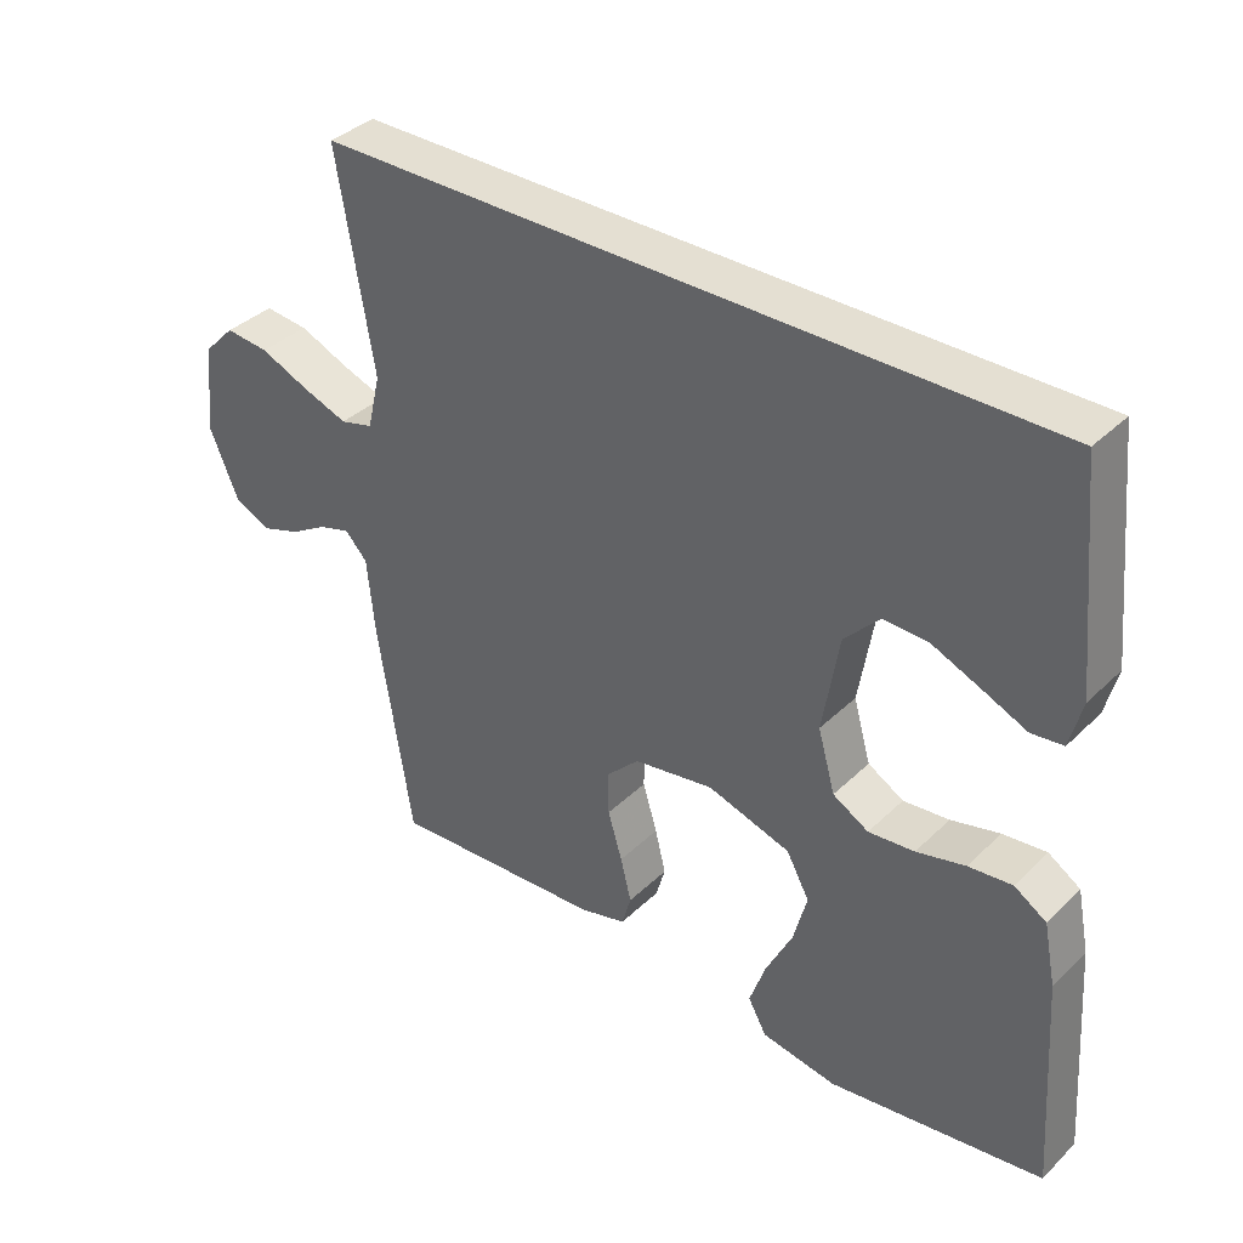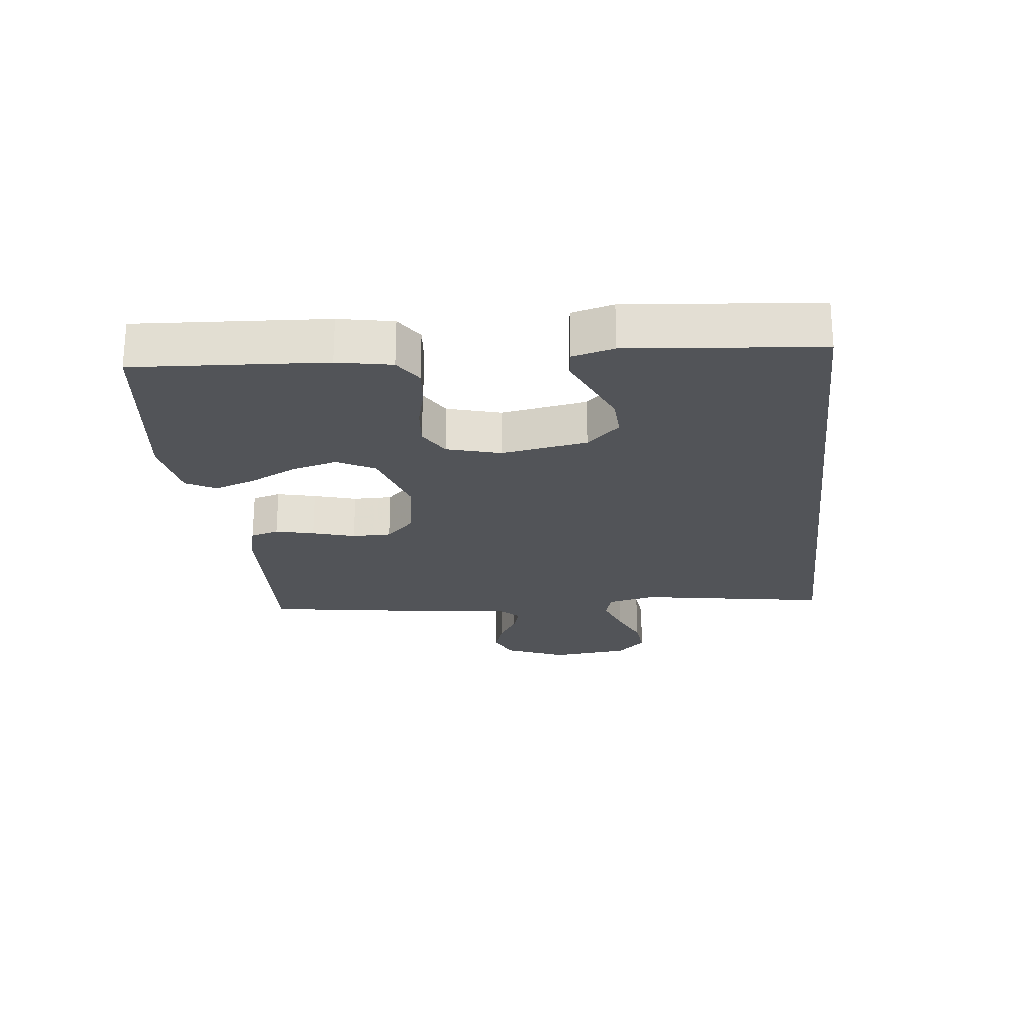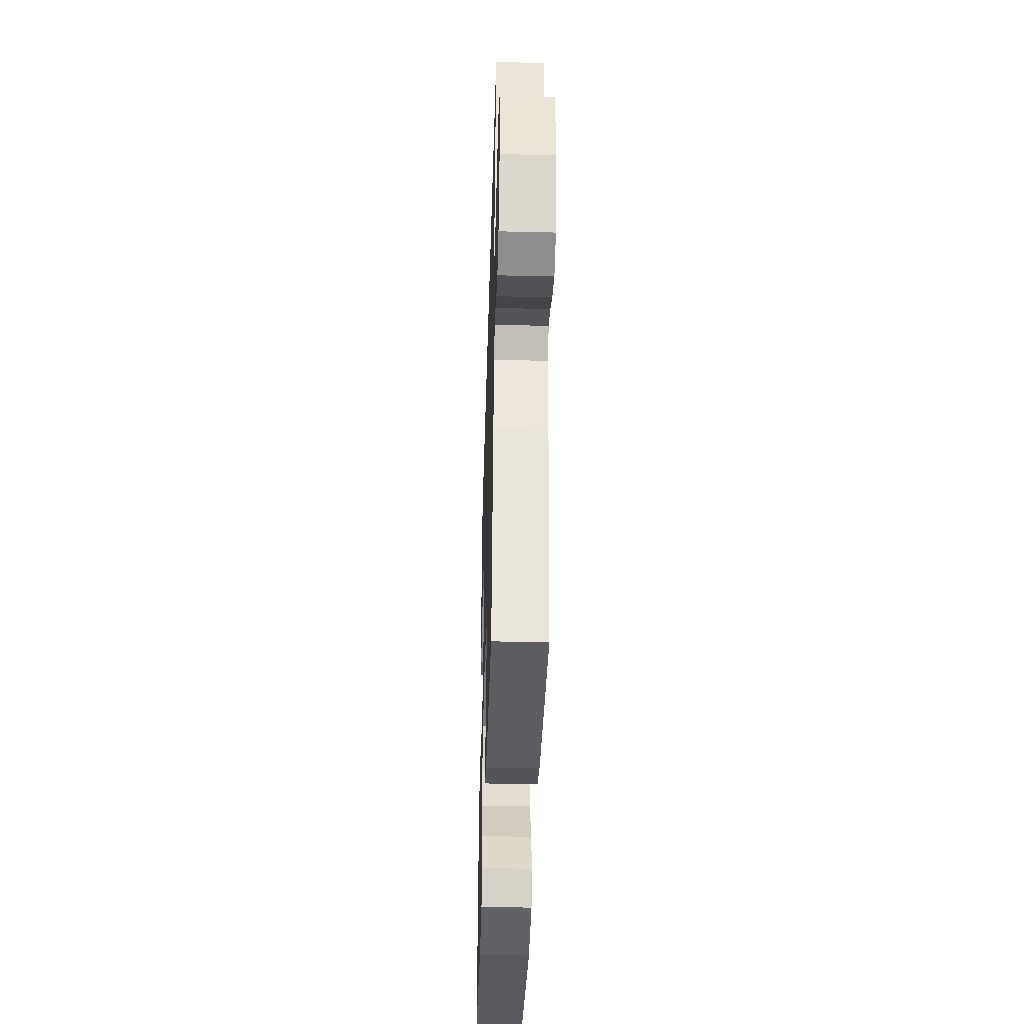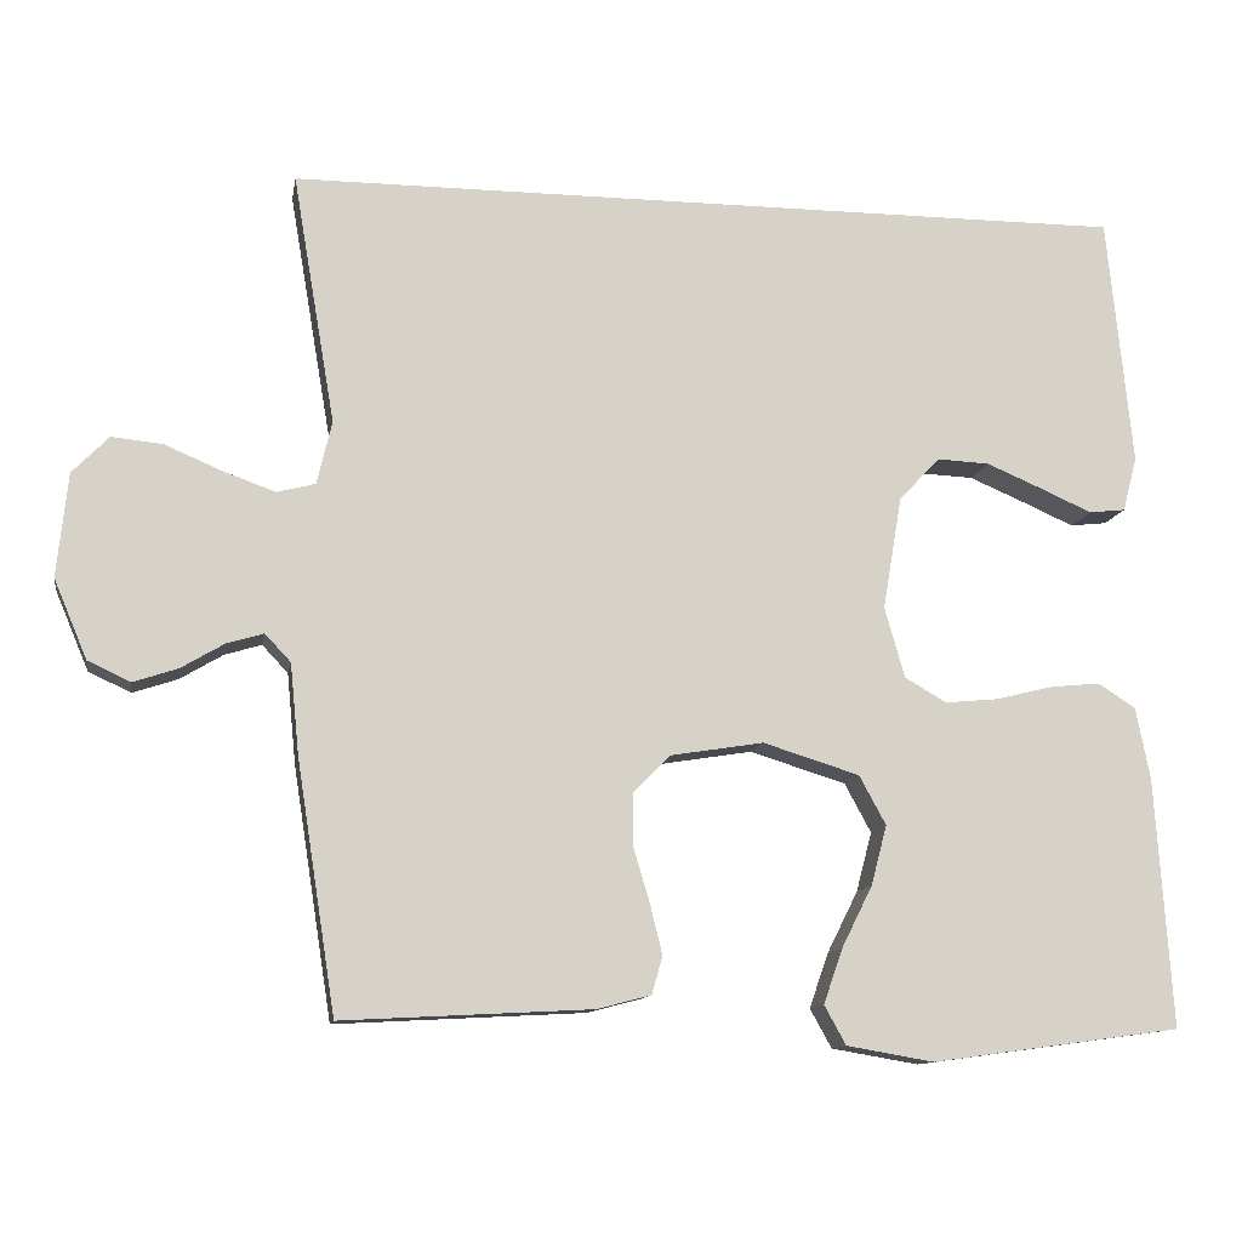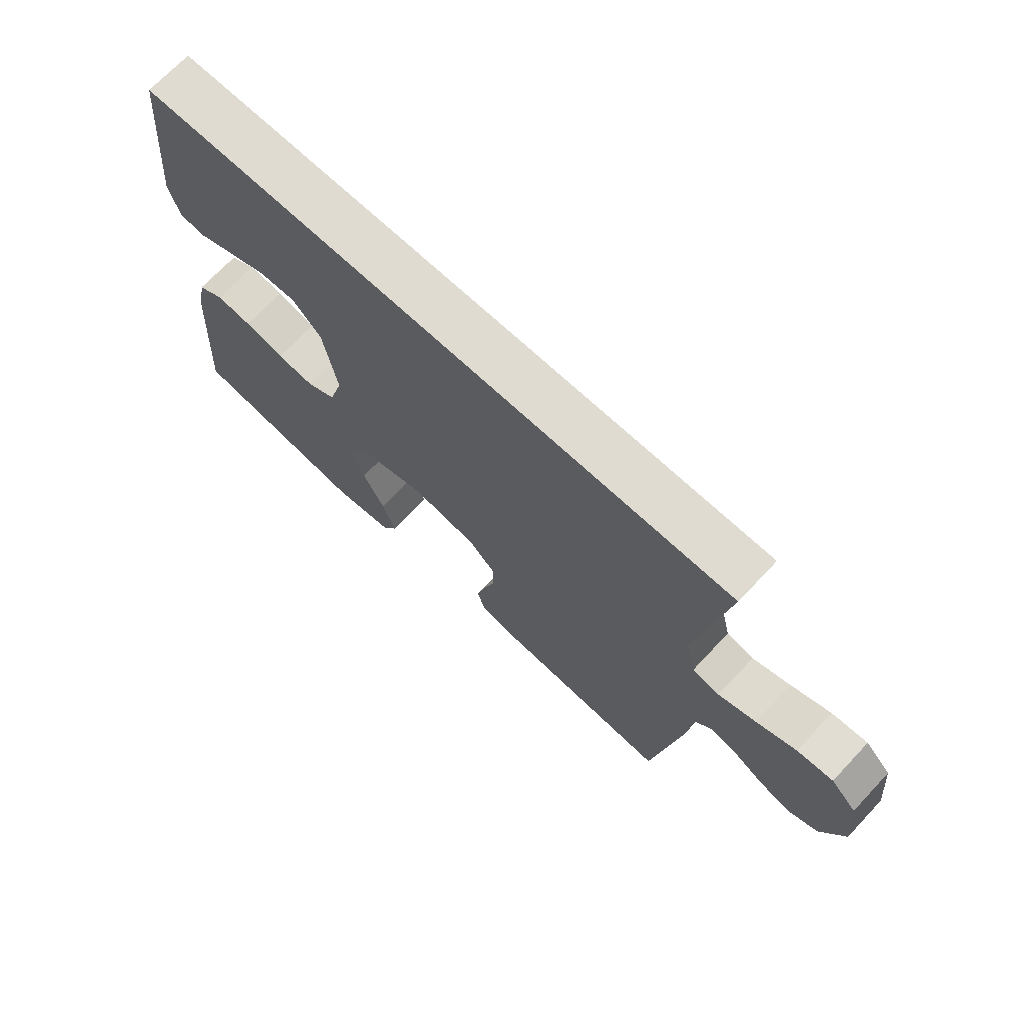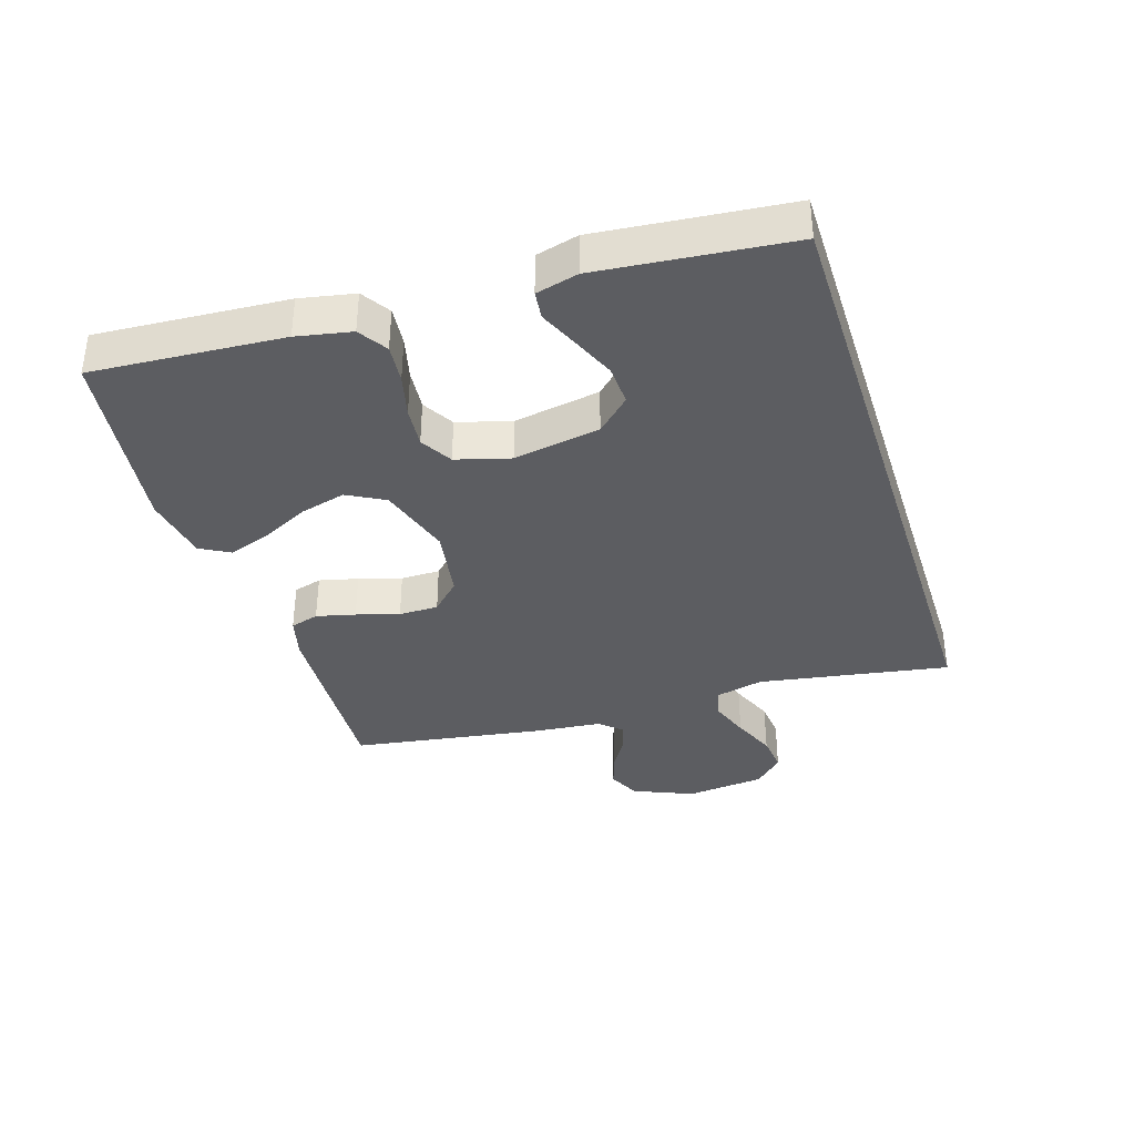
<metadata>
{"format":"obj","ext":"obj","renderer":"f3d","projection":"perspective","resolution":1024,"background":"white","views":[{"elev":36.9,"azim":-140.8,"up":"+Z"},{"elev":-23.1,"azim":-83.4,"up":"+Y"},{"elev":-39.6,"azim":88.3,"up":"+Z"},{"elev":-11.6,"azim":170.3,"up":"+Z"},{"elev":70.2,"azim":43.2,"up":"+Z"},{"elev":-36.7,"azim":-72.3,"up":"+Y"}]}
</metadata>
<code>
v 0.5 0.07 -0.5
v 0.2 0.07 -0.484
v 0.135 0.07 -0.467
v 0.122 0.07 -0.422
v 0.137 0.07 -0.361
v 0.157 0.07 -0.294
v 0.157 0.07 -0.232
v 0.112 0.07 -0.187
v 0 0.07 -0.169
v -0.116 0.07 -0.205
v -0.148 0.07 -0.264
v -0.129 0.07 -0.336
v -0.092 0.07 -0.41
v -0.069 0.07 -0.476
v -0.095 0.07 -0.523
v -0.2 0.07 -0.541
v -0.5 0.07 -0.5
v -0.48 0.07 -0.2
v -0.463 0.07 -0.114
v -0.418 0.07 -0.085
v -0.357 0.07 -0.091
v -0.289 0.07 -0.108
v -0.225 0.07 -0.114
v -0.175 0.07 -0.085
v -0.151 0.07 0
v -0.174 0.07 0.136
v -0.223 0.07 0.188
v -0.286 0.07 0.185
v -0.354 0.07 0.156
v -0.415 0.07 0.129
v -0.459 0.07 0.134
v -0.476 0.07 0.2
v -0.446 0.07 0.5
v 0.567 0.07 0.5
v 0.516 0.07 0.2
v 0.534 0.07 0.124
v 0.58 0.07 0.112
v 0.644 0.07 0.135
v 0.712 0.07 0.164
v 0.773 0.07 0.17
v 0.817 0.07 0.125
v 0.83 0.07 0
v 0.79 0.07 -0.095
v 0.739 0.07 -0.119
v 0.685 0.07 -0.101
v 0.633 0.07 -0.07
v 0.589 0.07 -0.057
v 0.558 0.07 -0.09
v 0.547 0.07 -0.2
v 0.5 0 -0.5
v 0.2 0 -0.484
v 0.135 0 -0.467
v 0.122 0 -0.422
v 0.137 0 -0.361
v 0.157 0 -0.294
v 0.157 0 -0.232
v 0.112 0 -0.187
v 0 0 -0.169
v -0.116 0 -0.205
v -0.148 0 -0.264
v -0.129 0 -0.336
v -0.092 0 -0.41
v -0.069 0 -0.476
v -0.095 0 -0.523
v -0.2 0 -0.541
v -0.5 0 -0.5
v -0.48 0 -0.2
v -0.463 0 -0.114
v -0.418 0 -0.085
v -0.357 0 -0.091
v -0.289 0 -0.108
v -0.225 0 -0.114
v -0.175 0 -0.085
v -0.151 0 0
v -0.174 0 0.136
v -0.223 0 0.188
v -0.286 0 0.185
v -0.354 0 0.156
v -0.415 0 0.129
v -0.459 0 0.134
v -0.476 0 0.2
v -0.446 0 0.5
v 0.567 0 0.5
v 0.516 0 0.2
v 0.534 0 0.124
v 0.58 0 0.112
v 0.644 0 0.135
v 0.712 0 0.164
v 0.773 0 0.17
v 0.817 0 0.125
v 0.83 0 0
v 0.79 0 -0.095
v 0.739 0 -0.119
v 0.685 0 -0.101
v 0.633 0 -0.07
v 0.589 0 -0.057
v 0.558 0 -0.09
v 0.547 0 -0.2
f 48 49 1 2
f 43 44 45 46
f 43 46 47
f 42 43 47
f 41 42 47
f 38 39 40 41
f 37 38 41 47
f 36 37 47 48
f 32 33 34 35
f 29 30 31 32
f 28 29 32
f 27 28 32
f 27 32 35
f 26 27 35 36
f 19 20 21 22
f 19 22 23
f 18 19 23
f 17 18 23
f 16 17 23 24
f 12 13 14 15
f 11 12 15 16
f 3 4 5 6
f 48 2 3 6
f 48 6 7
f 25 26 36 48
f 11 16 24 25
f 10 11 25
f 9 10 25
f 8 9 25 48
f 7 8 48
f 51 50 98 97
f 95 94 93 92
f 96 95 92
f 96 92 91
f 96 91 90
f 90 89 88 87
f 96 90 87 86
f 97 96 86 85
f 84 83 82 81
f 81 80 79 78
f 81 78 77
f 81 77 76
f 84 81 76
f 85 84 76 75
f 71 70 69 68
f 72 71 68
f 72 68 67
f 72 67 66
f 73 72 66 65
f 64 63 62 61
f 65 64 61 60
f 55 54 53 52
f 55 52 51 97
f 56 55 97
f 97 85 75 74
f 74 73 65 60
f 74 60 59
f 74 59 58
f 97 74 58 57
f 97 57 56
f 1 50 51 2
f 2 51 52 3
f 3 52 53 4
f 4 53 54 5
f 5 54 55 6
f 6 55 56 7
f 7 56 57 8
f 8 57 58 9
f 9 58 59 10
f 10 59 60 11
f 11 60 61 12
f 12 61 62 13
f 13 62 63 14
f 14 63 64 15
f 15 64 65 16
f 16 65 66 17
f 17 66 67 18
f 18 67 68 19
f 19 68 69 20
f 20 69 70 21
f 21 70 71 22
f 22 71 72 23
f 23 72 73 24
f 24 73 74 25
f 25 74 75 26
f 26 75 76 27
f 27 76 77 28
f 28 77 78 29
f 29 78 79 30
f 30 79 80 31
f 31 80 81 32
f 32 81 82 33
f 33 82 83 34
f 34 83 84 35
f 35 84 85 36
f 36 85 86 37
f 37 86 87 38
f 38 87 88 39
f 39 88 89 40
f 40 89 90 41
f 41 90 91 42
f 42 91 92 43
f 43 92 93 44
f 44 93 94 45
f 45 94 95 46
f 46 95 96 47
f 47 96 97 48
f 48 97 98 49
f 49 98 50 1

</code>
